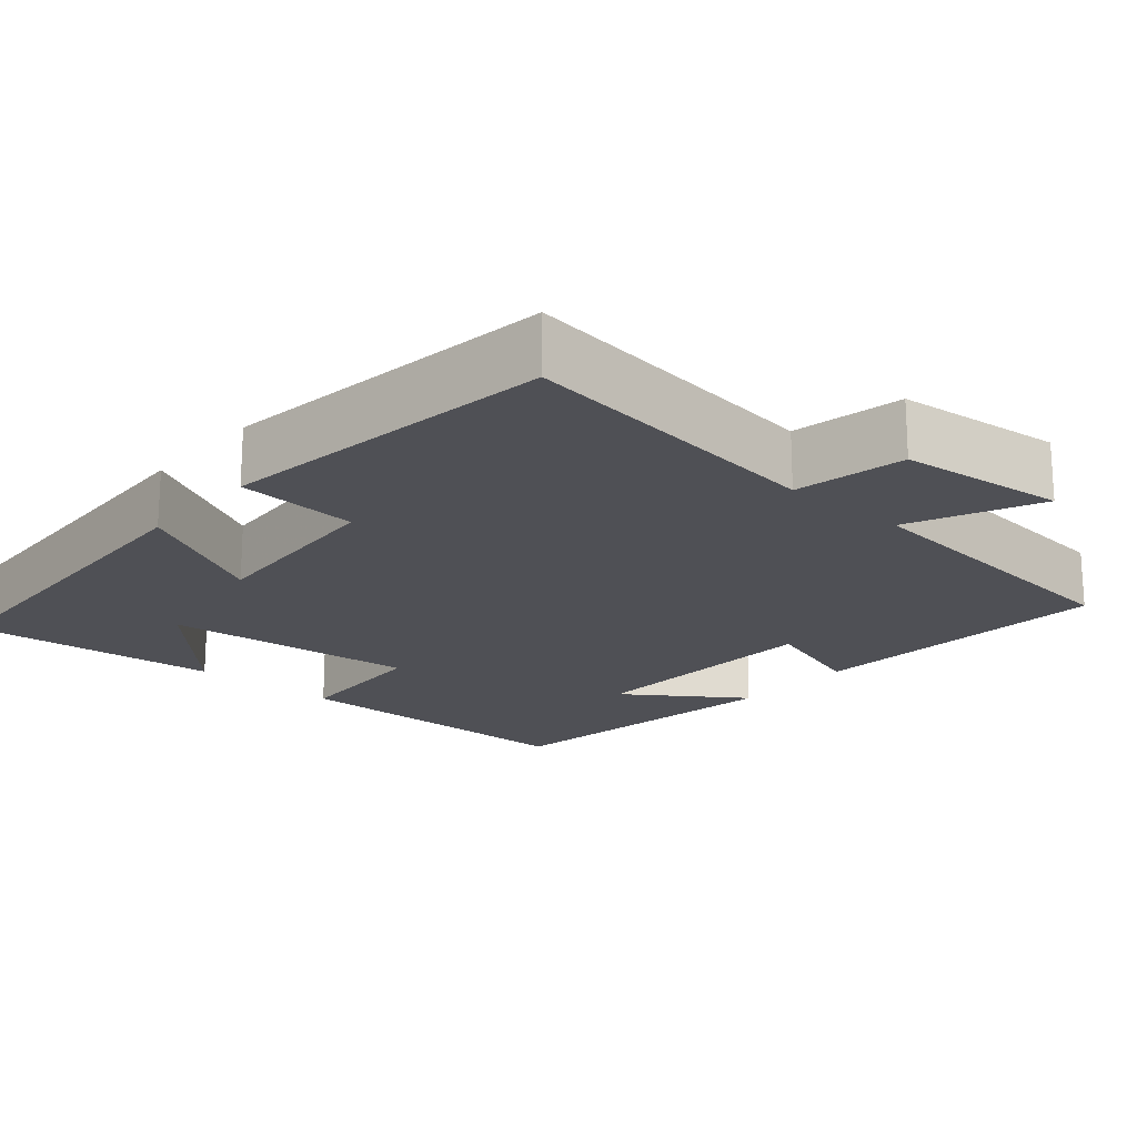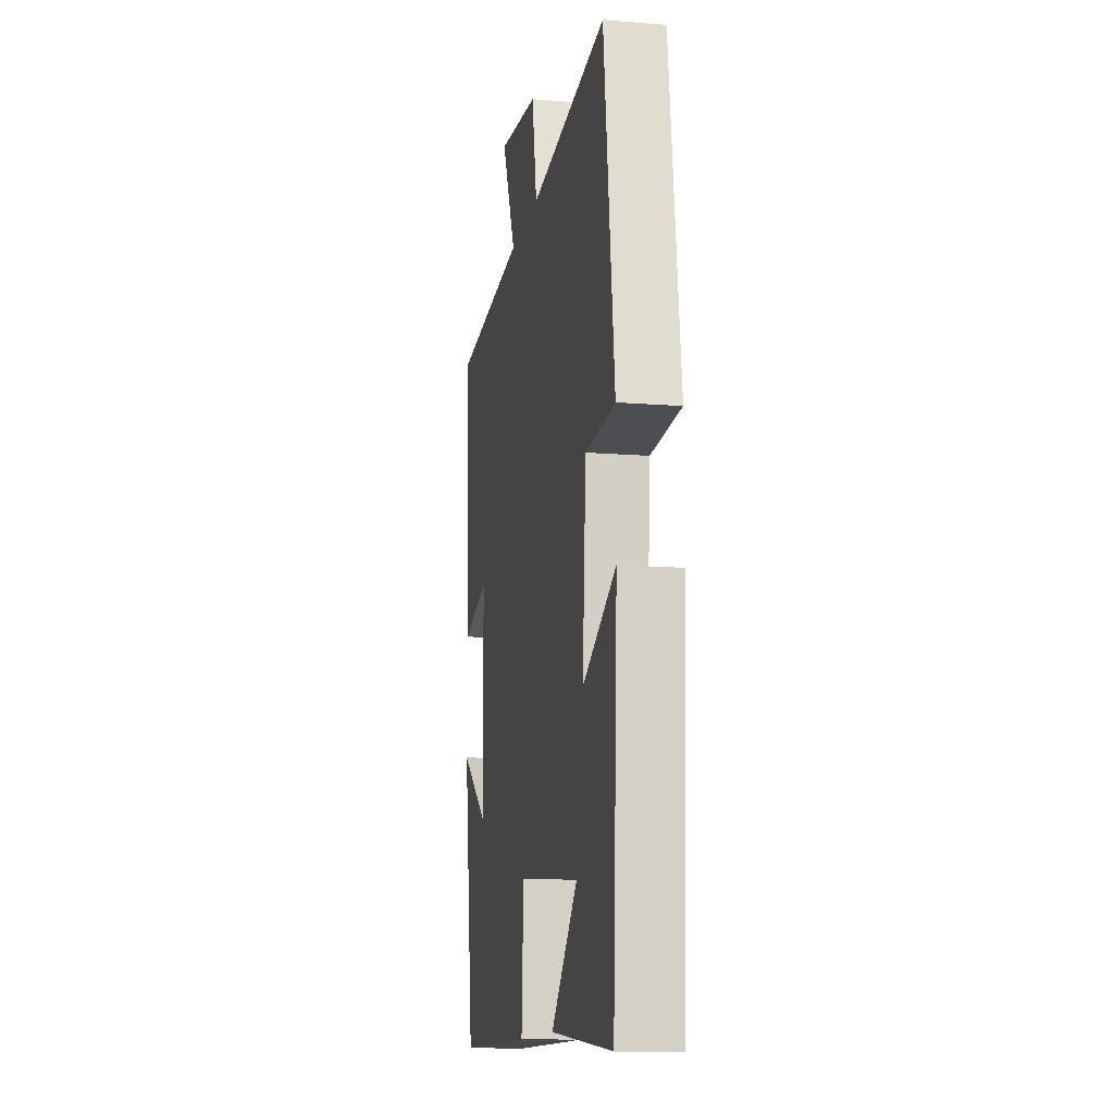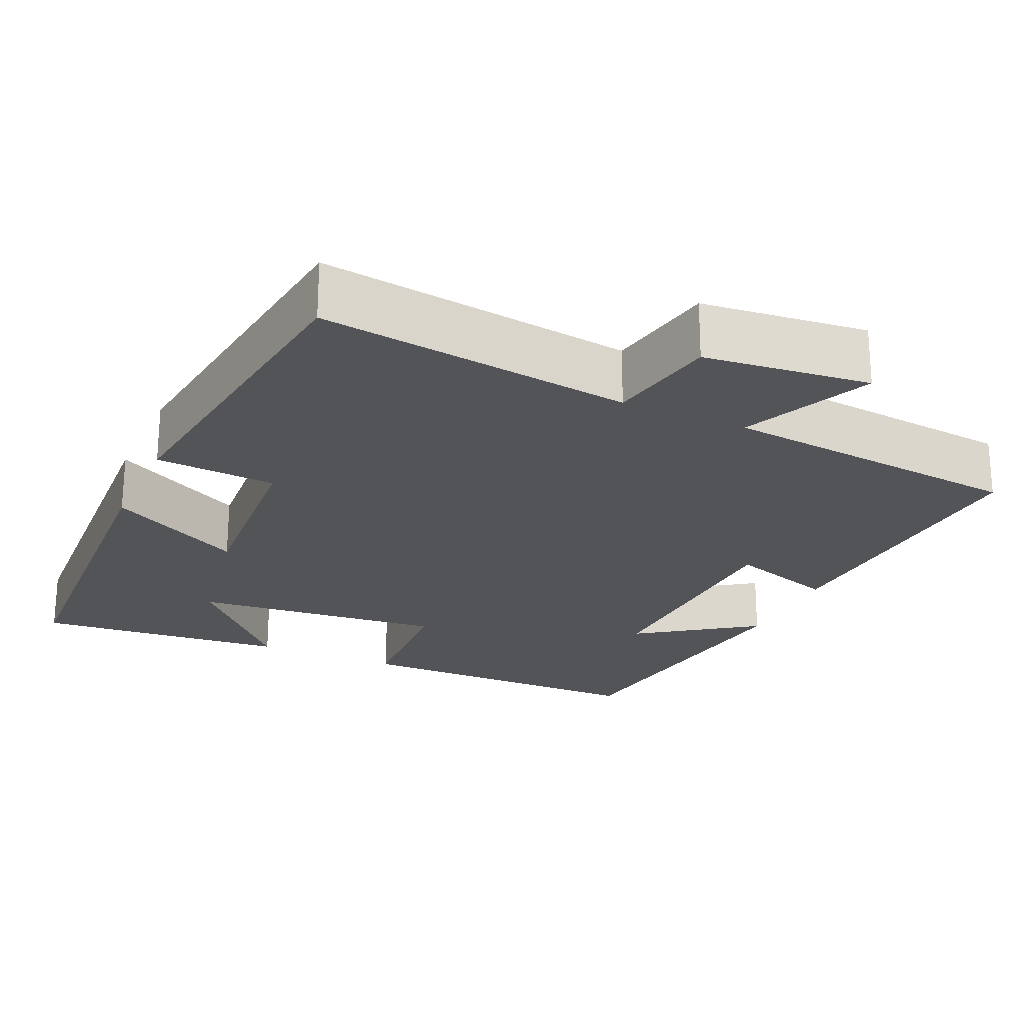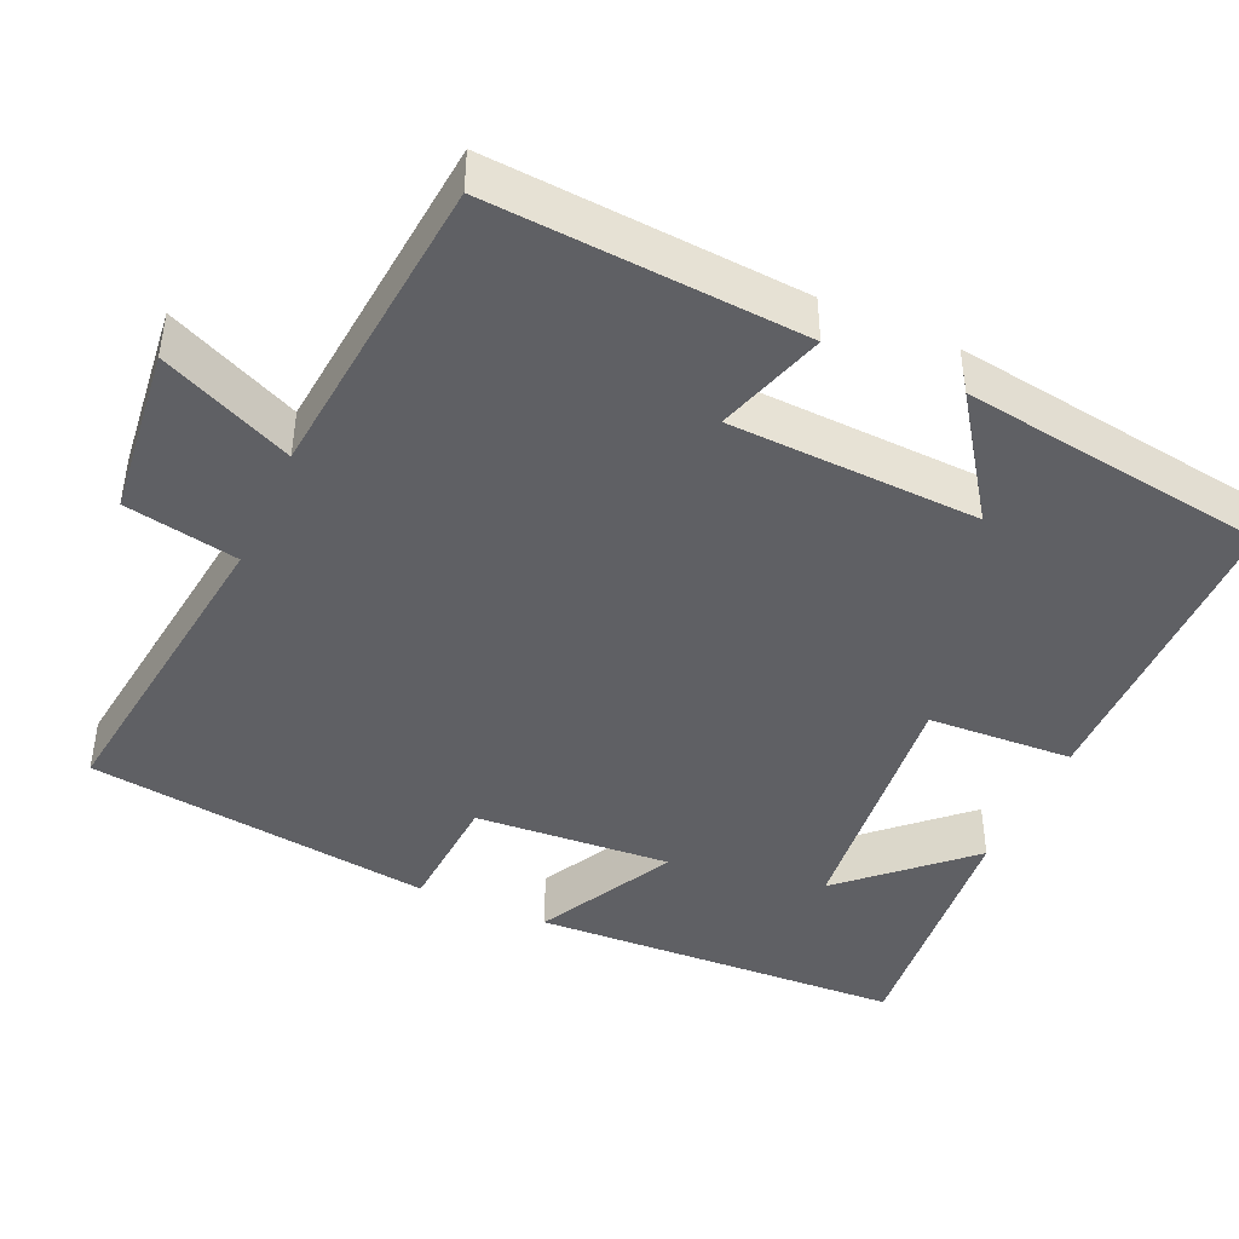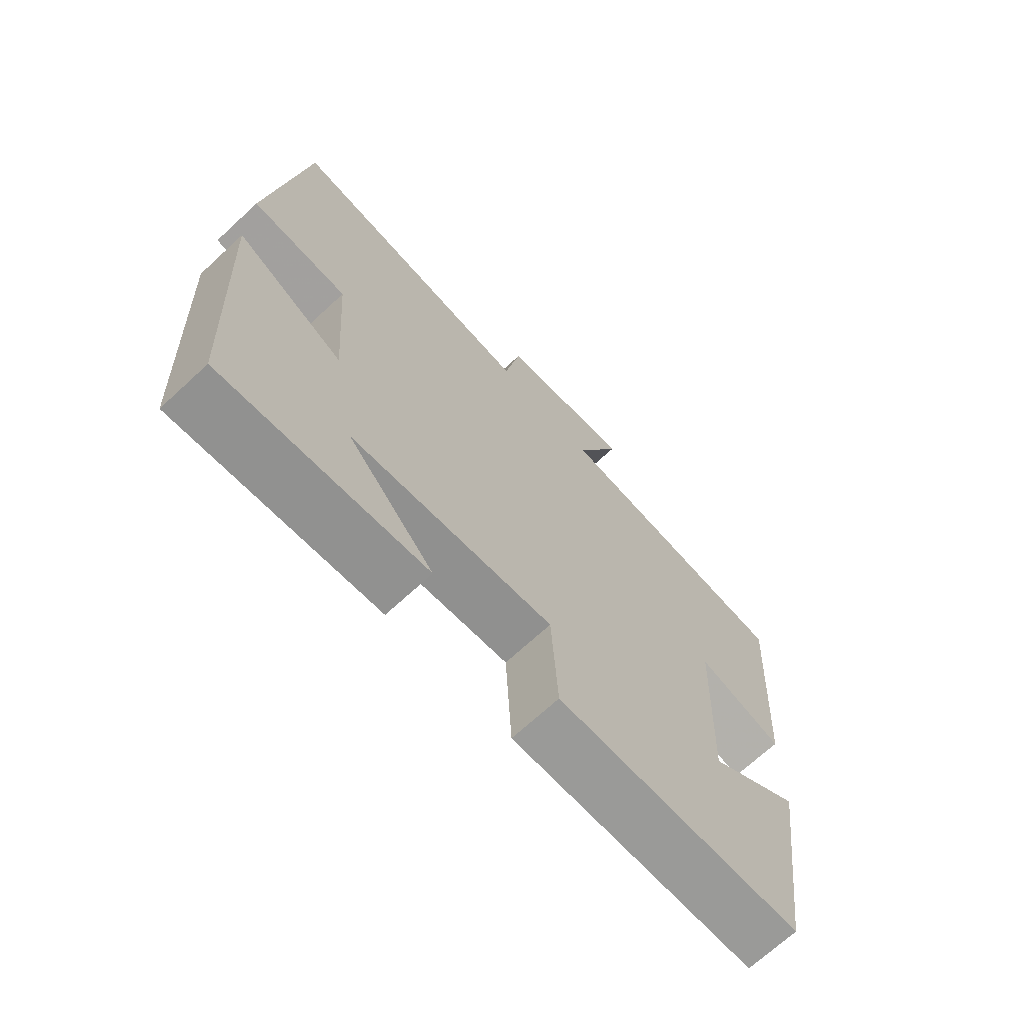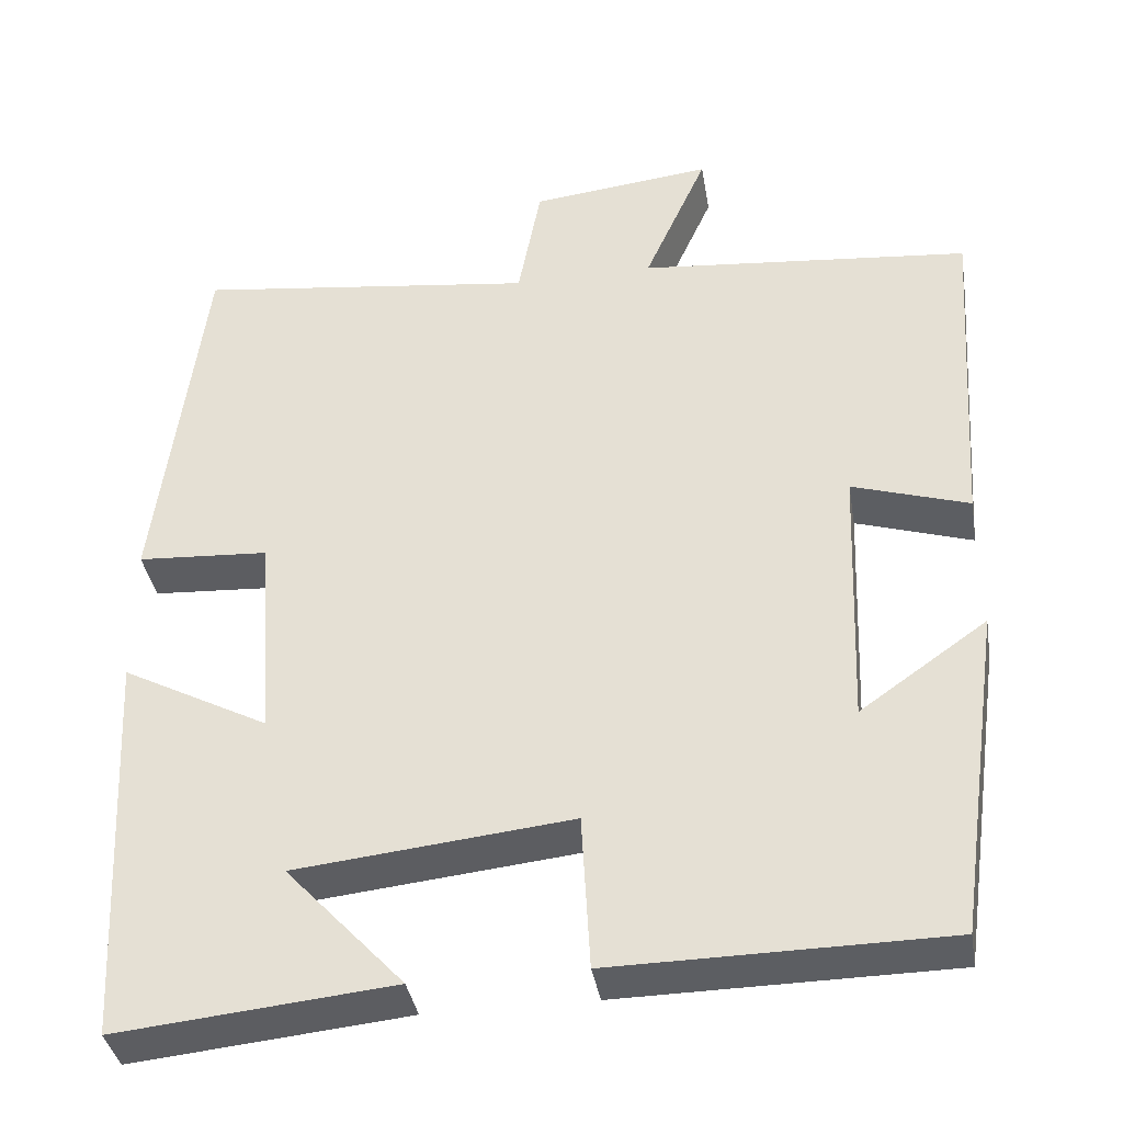
<metadata>
{"format":"obj","ext":"obj","renderer":"f3d","projection":"perspective","resolution":1024,"background":"white","views":[{"elev":-19.4,"azim":-41.1,"up":"+Y"},{"elev":-13.0,"azim":-100.5,"up":"+Z"},{"elev":-23.2,"azim":-24.4,"up":"+Y"},{"elev":-43.7,"azim":65.8,"up":"+Y"},{"elev":-69.6,"azim":-47.2,"up":"+Z"},{"elev":-37.7,"azim":9.5,"up":"+Z"}]}
</metadata>
<code>
v 0.445 0.07 -0.496
v 0.05 0.07 -0.5
v 0.04 0.07 -0.315
v -0.288 0.07 -0.349
v -0.148 0.07 -0.5
v -0.476 0.07 -0.532
v -0.5 0.07 -0.058
v -0.325 0.07 -0.15
v -0.343 0.07 0.1
v -0.5 0.07 0.11
v -0.444 0.07 0.552
v -0.037 0.07 0.5
v -0.01 0.07 0.644
v 0.206 0.07 0.668
v 0.131 0.07 0.5
v 0.526 0.07 0.462
v 0.5 0.07 0.064
v 0.361 0.07 0.108
v 0.349 0.07 -0.21
v 0.5 0.07 -0.104
v 0.445 0 -0.496
v 0.05 0 -0.5
v 0.04 0 -0.315
v -0.288 0 -0.349
v -0.148 0 -0.5
v -0.476 0 -0.532
v -0.5 0 -0.058
v -0.325 0 -0.15
v -0.343 0 0.1
v -0.5 0 0.11
v -0.444 0 0.552
v -0.037 0 0.5
v -0.01 0 0.644
v 0.206 0 0.668
v 0.131 0 0.5
v 0.526 0 0.462
v 0.5 0 0.064
v 0.361 0 0.108
v 0.349 0 -0.21
v 0.5 0 -0.104
f 19 20 1 2
f 18 19 2 3
f 15 16 17 18
f 15 18 3 4
f 12 13 14 15
f 12 15 4
f 9 10 11 12
f 8 9 12 4
f 7 8 4
f 6 7 4
f 4 5 6
f 22 21 40 39
f 23 22 39 38
f 38 37 36 35
f 24 23 38 35
f 35 34 33 32
f 24 35 32
f 32 31 30 29
f 24 32 29 28
f 24 28 27
f 24 27 26
f 26 25 24
f 1 21 22 2
f 2 22 23 3
f 3 23 24 4
f 4 24 25 5
f 5 25 26 6
f 6 26 27 7
f 7 27 28 8
f 8 28 29 9
f 9 29 30 10
f 10 30 31 11
f 11 31 32 12
f 12 32 33 13
f 13 33 34 14
f 14 34 35 15
f 15 35 36 16
f 16 36 37 17
f 17 37 38 18
f 18 38 39 19
f 19 39 40 20
f 20 40 21 1

</code>
